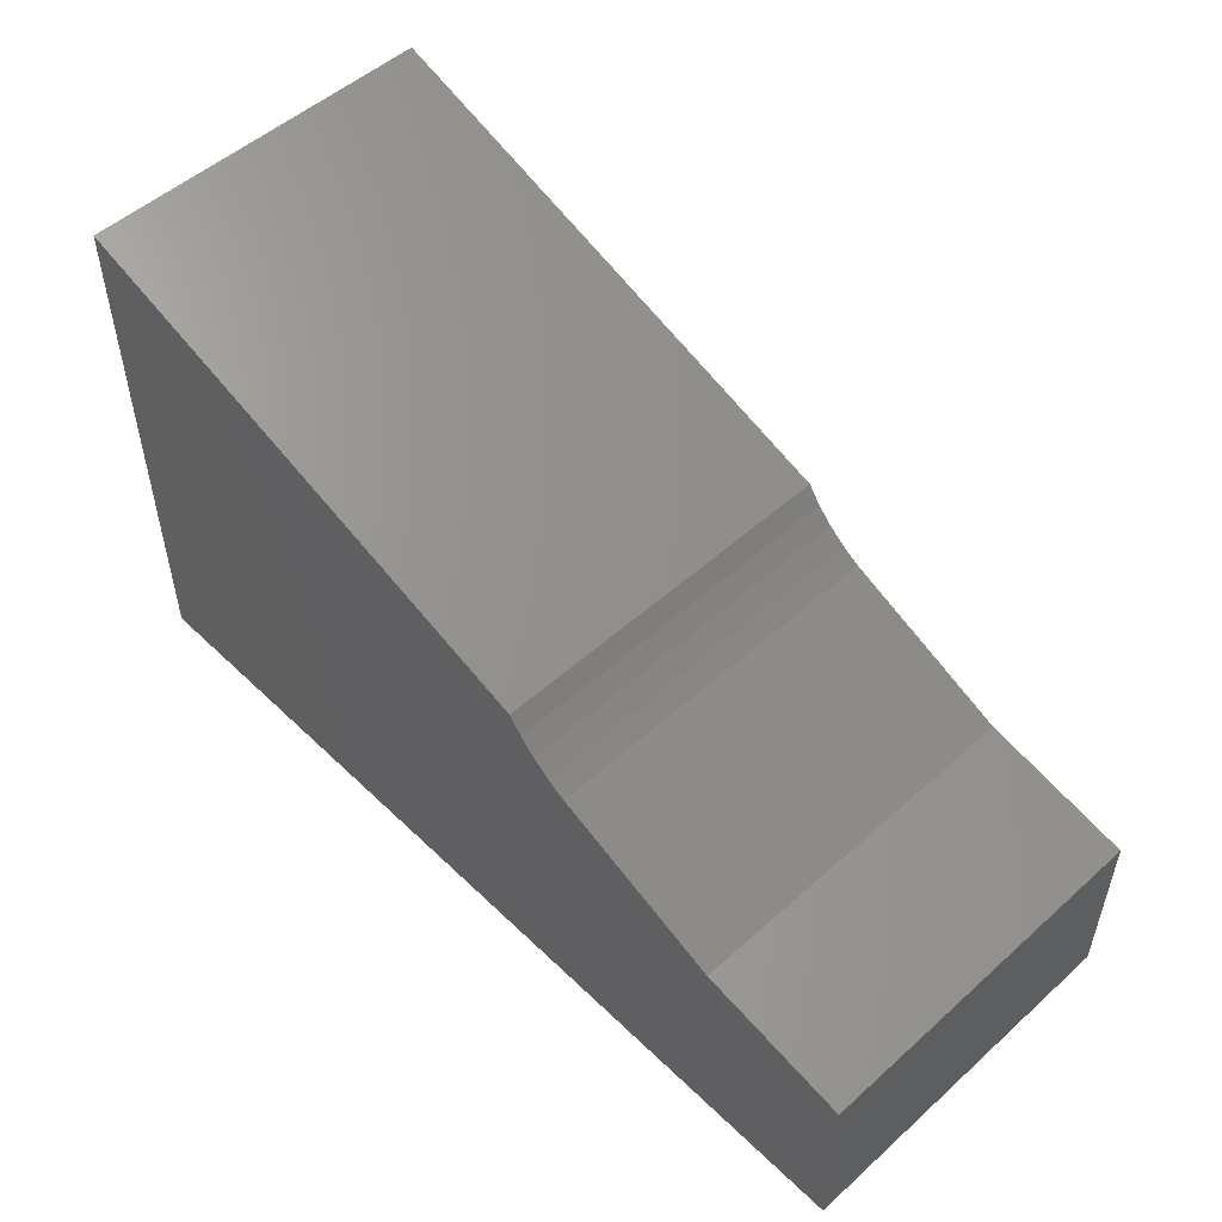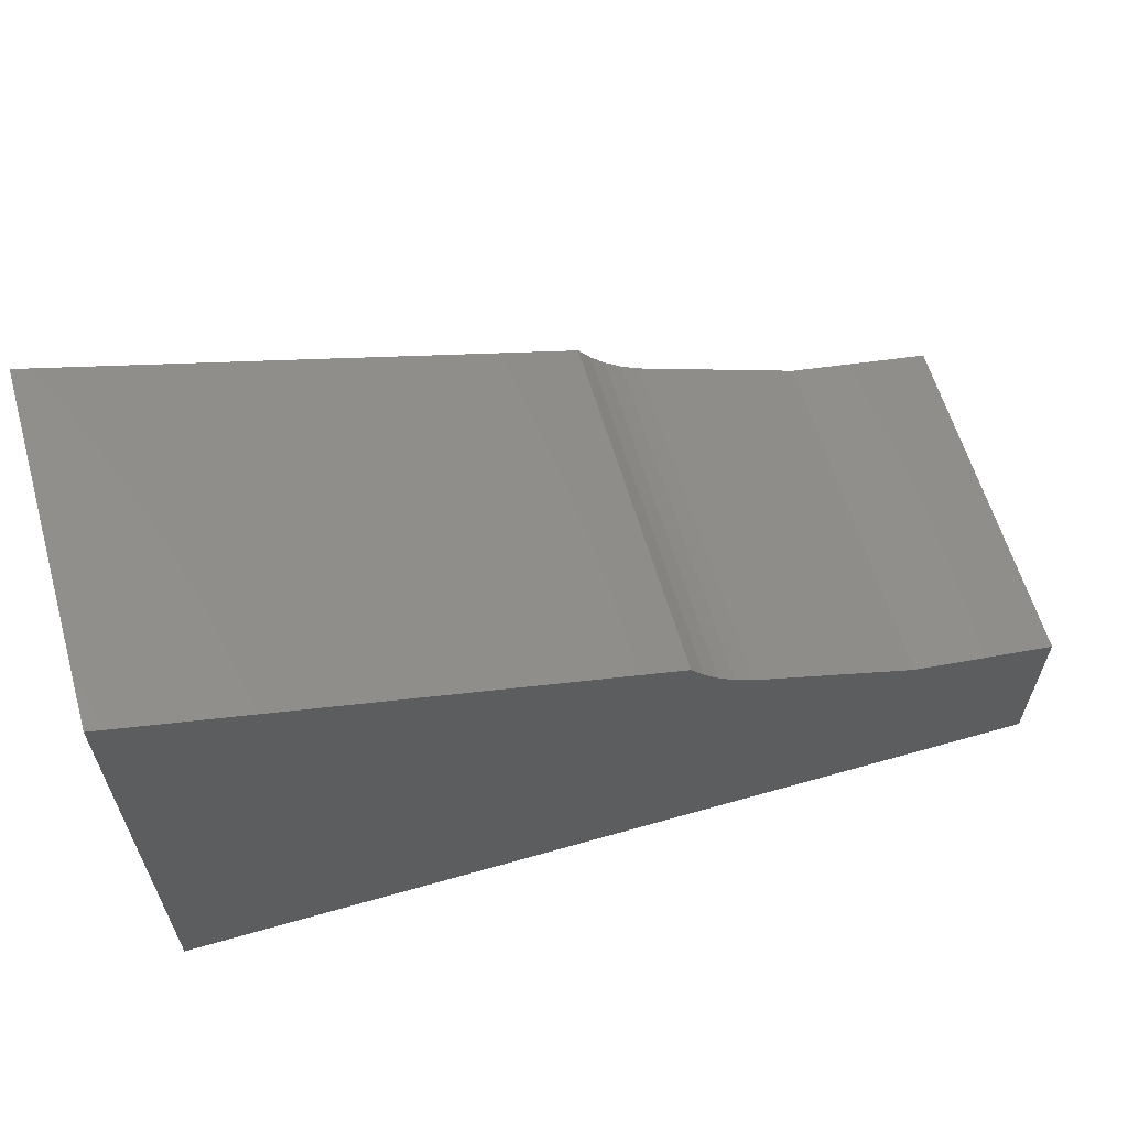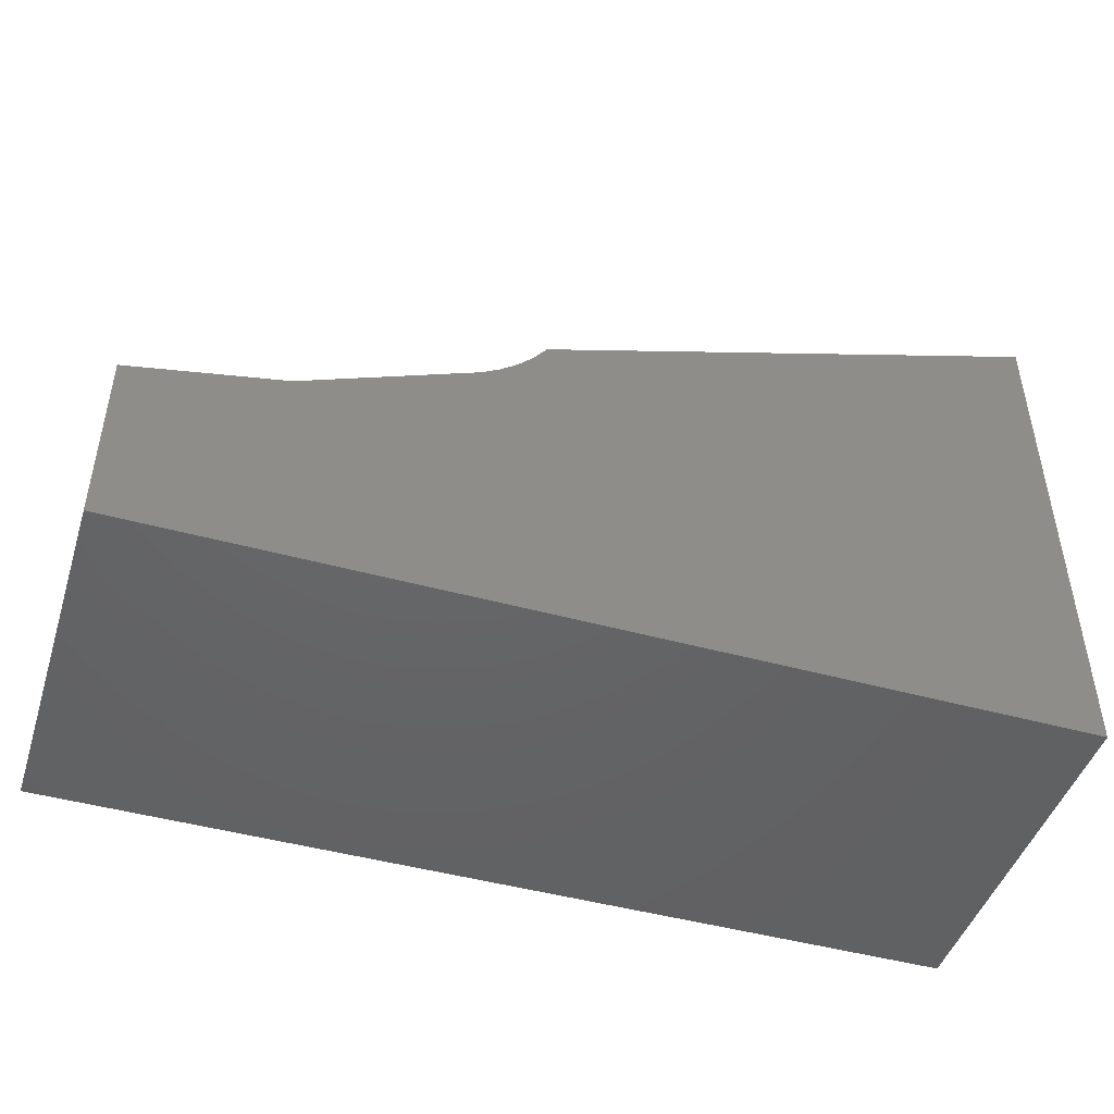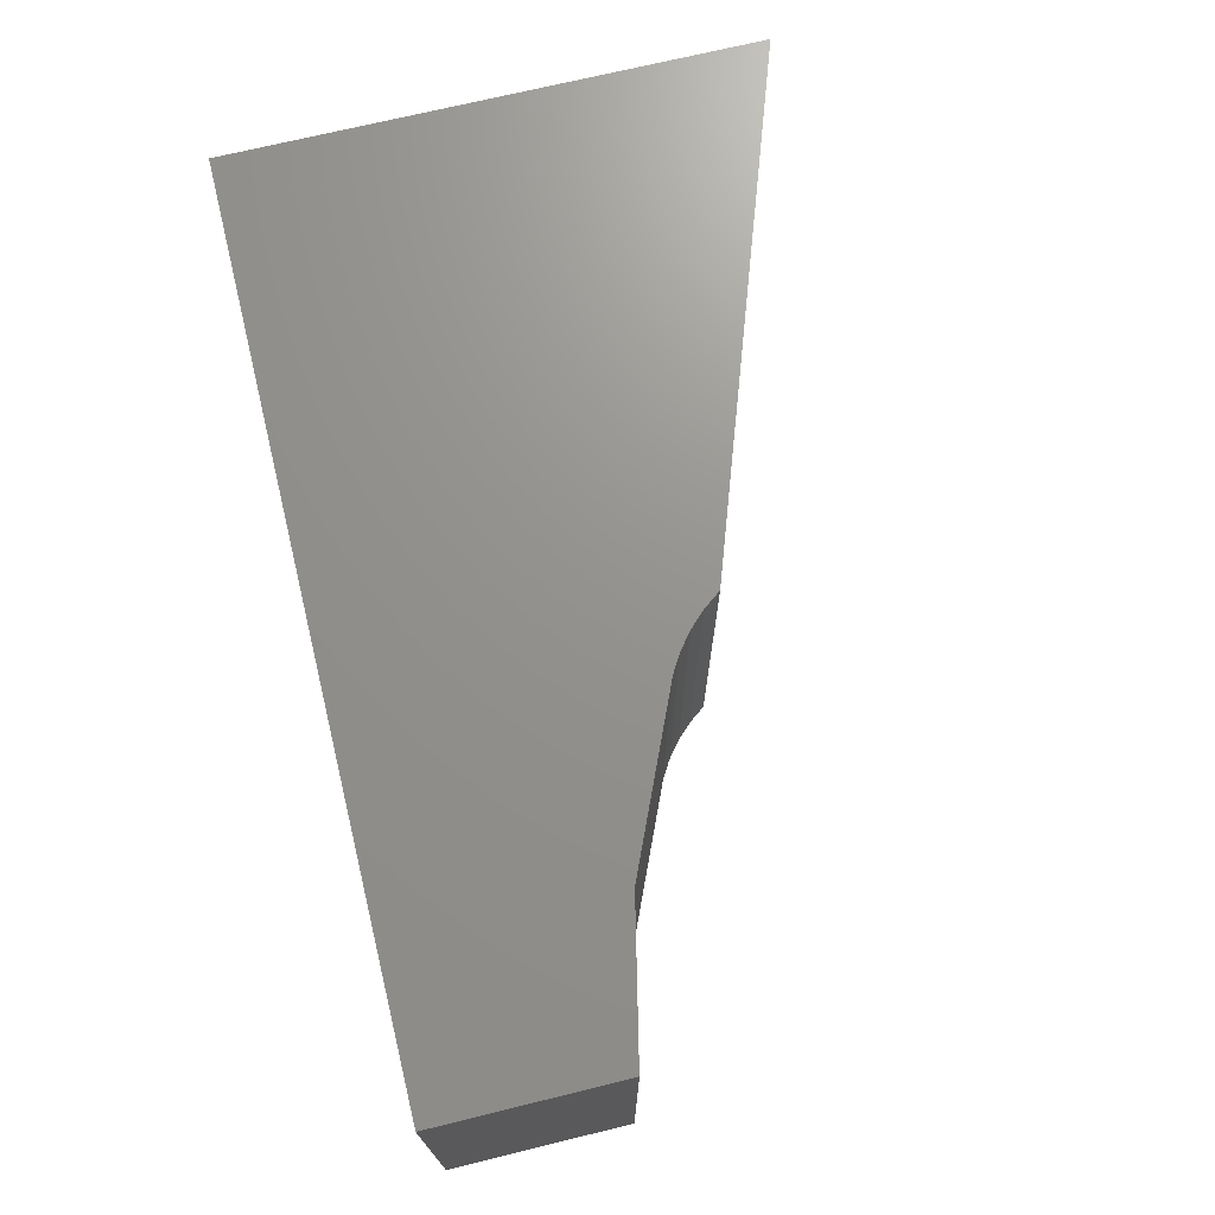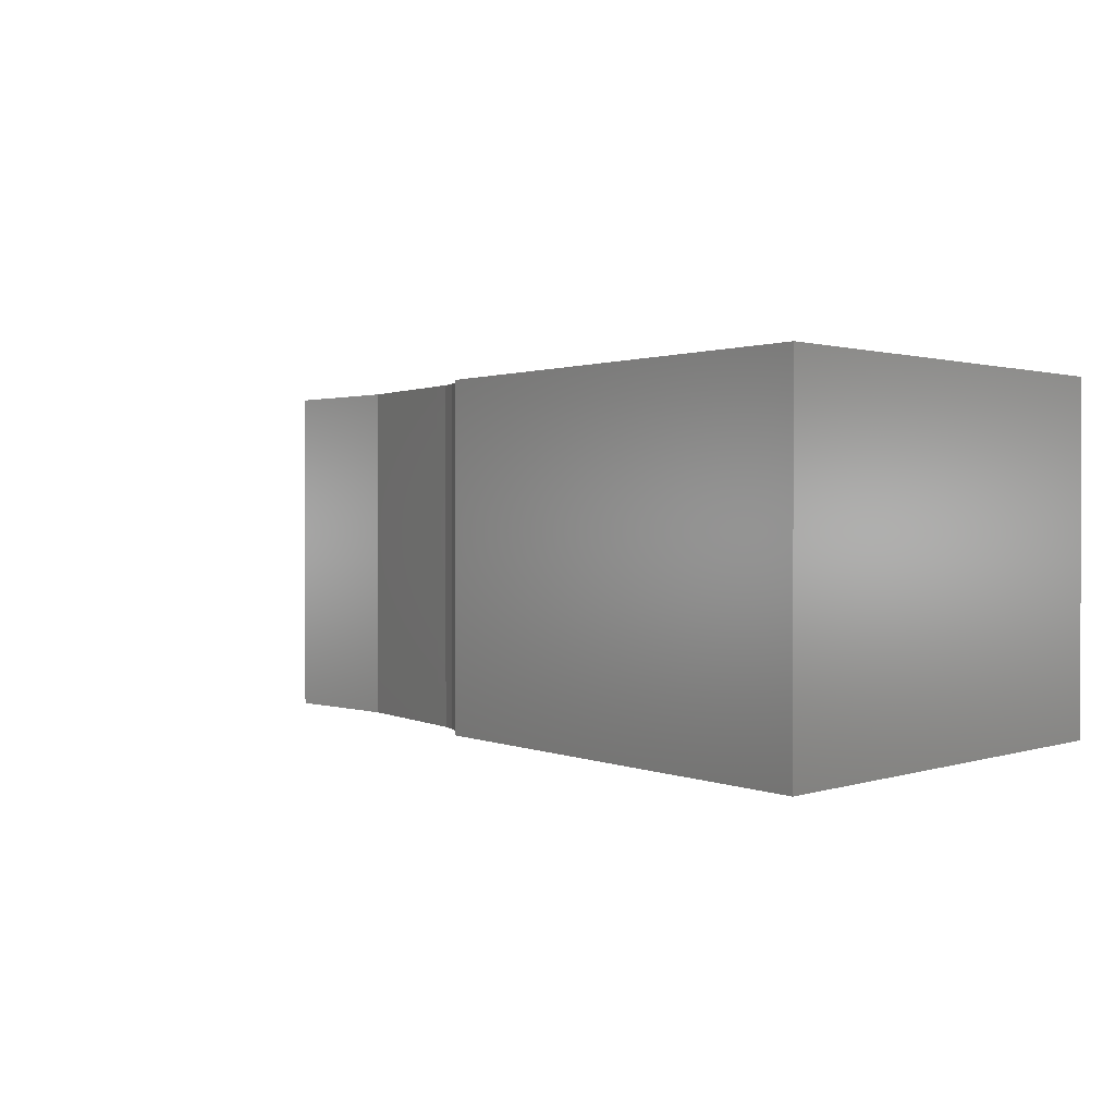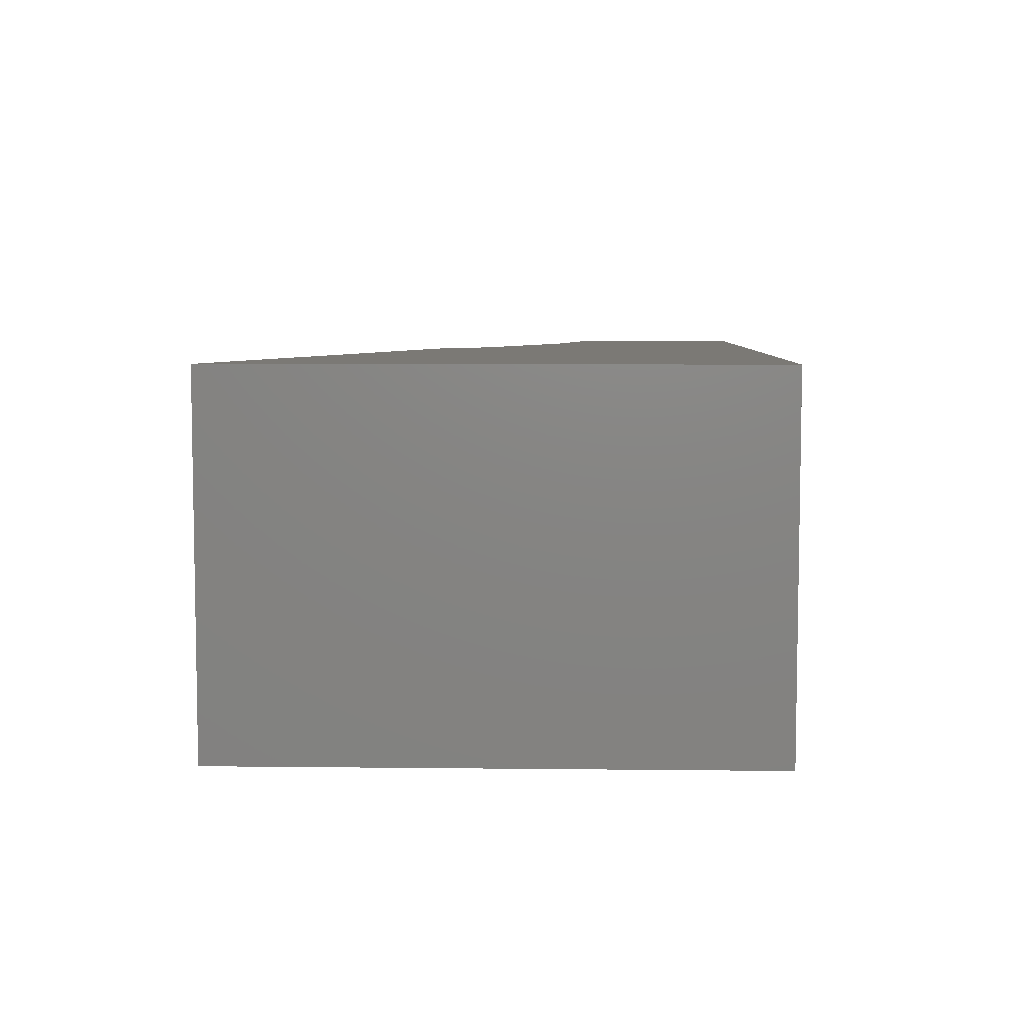
<metadata>
{"format":"stl","ext":"stl","renderer":"f3d","projection":"perspective","resolution":1024,"background":"white","views":[{"elev":52.0,"azim":-134.0,"up":"+Z"},{"elev":61.3,"azim":163.8,"up":"+Z"},{"elev":-46.2,"azim":-17.5,"up":"+Z"},{"elev":71.4,"azim":-103.7,"up":"+Y"},{"elev":1.1,"azim":38.5,"up":"+Y"},{"elev":6.4,"azim":91.9,"up":"+Y"}]}
</metadata>
<code>
# stl→obj: 44 verts, 62 faces
v -0.0485 -0.01587 -0.03545
v -1.001 -0.381 -0.03545
v -1.001 -0.01587 -0.03545
v -0.0485 -0.381 -0.03545
v -1.001 -0.381 0.1586
v -1.001 -0.01587 0.1586
v -0.0485 -0.01587 0.5289
v -0.0485 -0.381 0.5289
v -1.001 0 -0.03545
v -0.0485 0 -0.03545
v -0.8422 -0.381 0.1938
v -0.6834 -0.381 0.2644
v -0.5952 -0.381 0.3349
v -0.6089 -0.381 0.3165
v -0.6249 -0.381 0.3
v -0.6428 -0.381 0.2856
v -0.6624 -0.381 0.2737
v -0.8422 -0.01587 0.1938
v -1.001 0 0.1586
v -0.5952 -0.01587 0.3349
v -0.0485 0 0.5289
v -0.8422 1.041e-17 0.1938
v -1.001 1.041e-17 -0.03545
v -1.001 1.041e-17 0.1586
v -0.6834 1.041e-17 0.2644
v -0.0485 1.041e-17 -0.03545
v -0.6089 1.041e-17 0.3165
v -0.5952 1.041e-17 0.3349
v -0.6249 1.041e-17 0.3
v -0.6428 1.041e-17 0.2856
v -0.6624 1.041e-17 0.2737
v -0.0485 1.041e-17 0.5289
v -0.6089 -0.01587 0.3165
v -0.6249 -0.01587 0.3
v -0.6428 -0.01587 0.2856
v -0.6624 -0.01587 0.2737
v -0.6834 -0.01587 0.2644
v -0.8422 0 0.1938
v -0.5952 0 0.3349
v -0.6089 0 0.3165
v -0.6249 0 0.3
v -0.6428 0 0.2856
v -0.6624 0 0.2737
v -0.6834 0 0.2644
f 1 2 3
f 1 4 2
f 3 5 6
f 3 2 5
f 7 4 1
f 7 8 4
f 1 3 9
f 1 9 10
f 11 5 2
f 12 11 2
f 4 13 14
f 4 14 15
f 4 15 16
f 4 16 17
f 4 17 12
f 4 12 2
f 8 13 4
f 6 11 18
f 6 5 11
f 3 6 19
f 3 19 9
f 20 8 7
f 20 13 8
f 7 1 10
f 7 10 21
f 22 23 24
f 25 23 22
f 26 27 28
f 26 29 27
f 26 30 29
f 26 31 30
f 26 25 31
f 26 23 25
f 32 26 28
f 33 13 20
f 33 14 13
f 34 15 14
f 34 14 33
f 35 16 15
f 35 15 34
f 36 17 16
f 36 16 35
f 37 12 17
f 37 17 36
f 18 12 37
f 18 11 12
f 6 18 38
f 6 38 19
f 20 7 21
f 20 21 39
f 33 20 39
f 33 39 40
f 34 40 41
f 34 33 40
f 35 41 42
f 35 34 41
f 36 42 43
f 36 35 42
f 37 43 44
f 37 36 43
f 18 37 44
f 18 44 38

</code>
